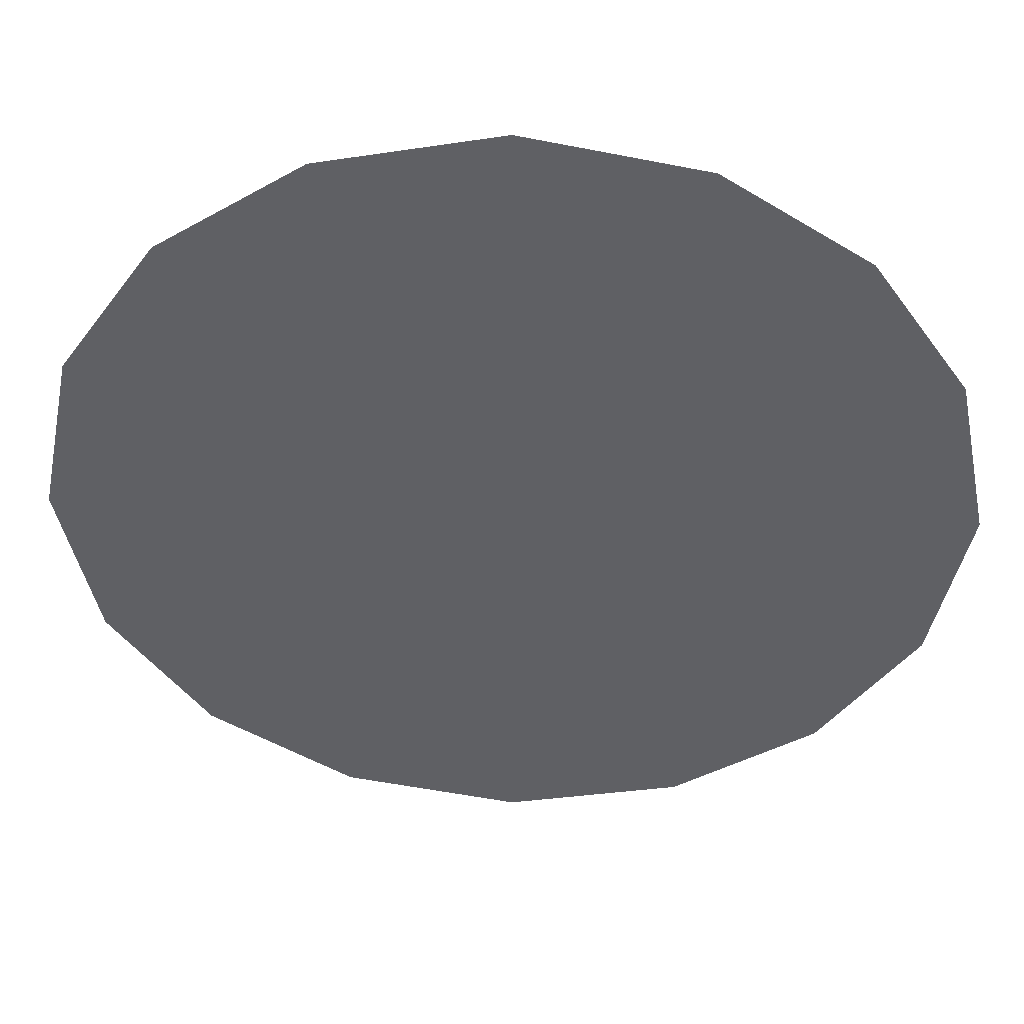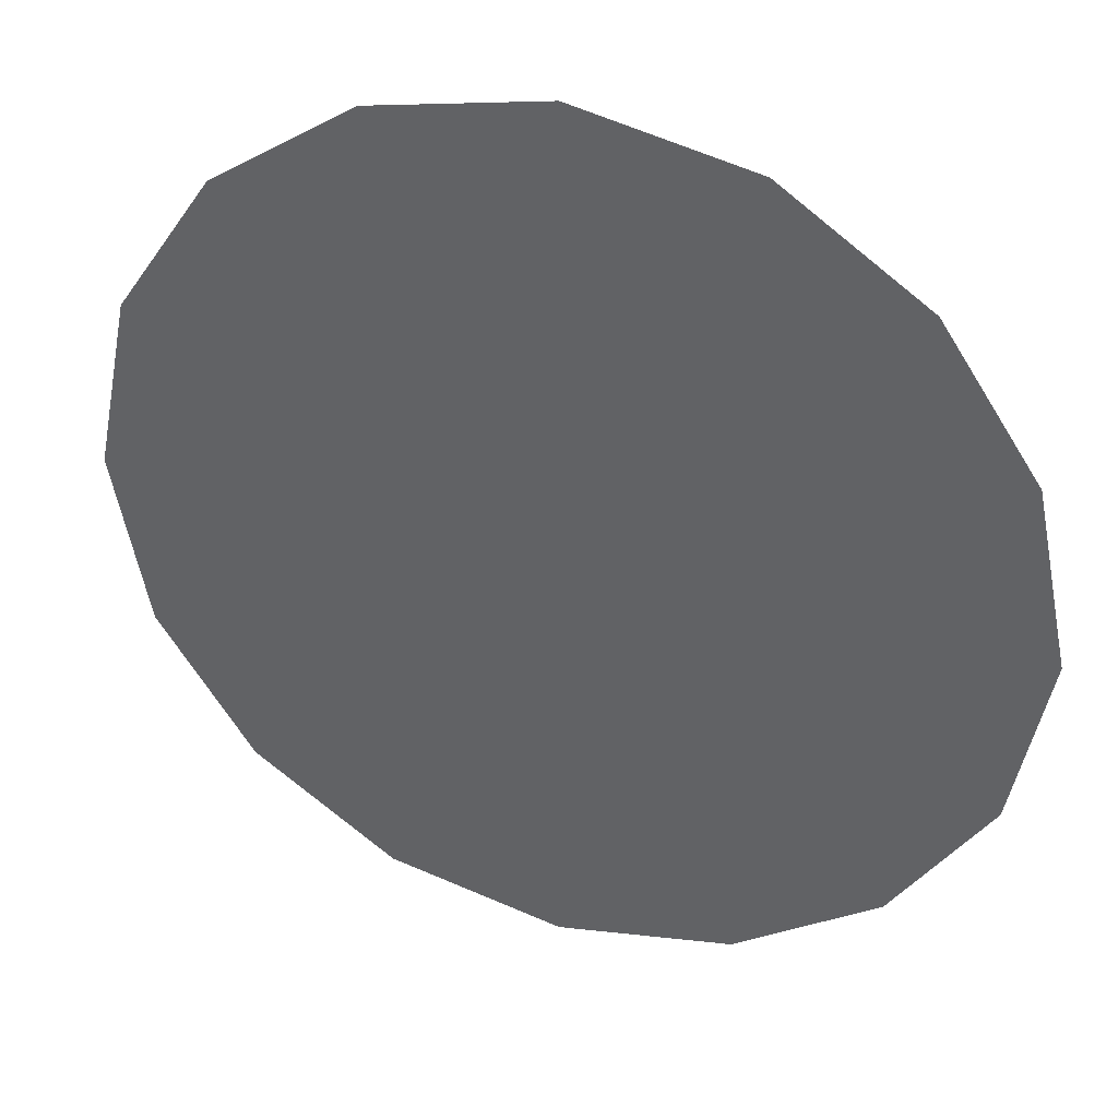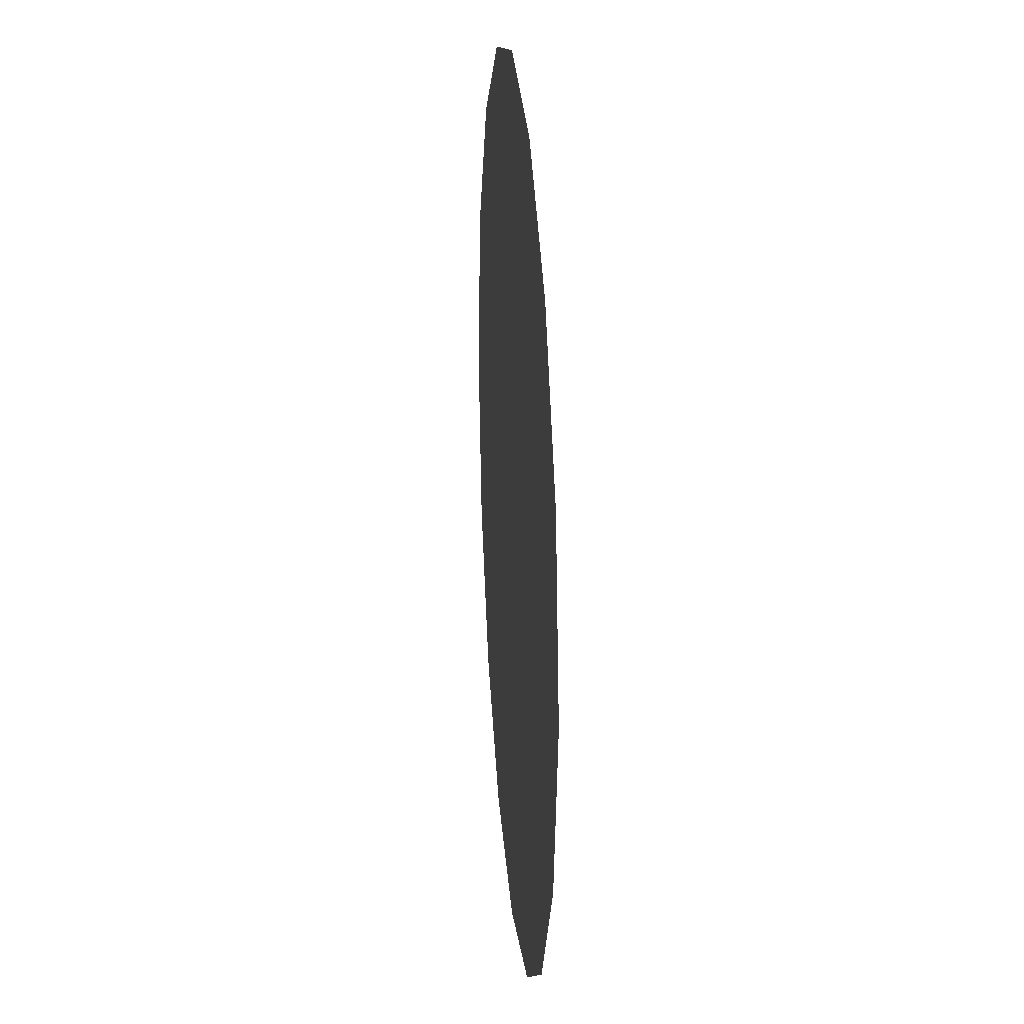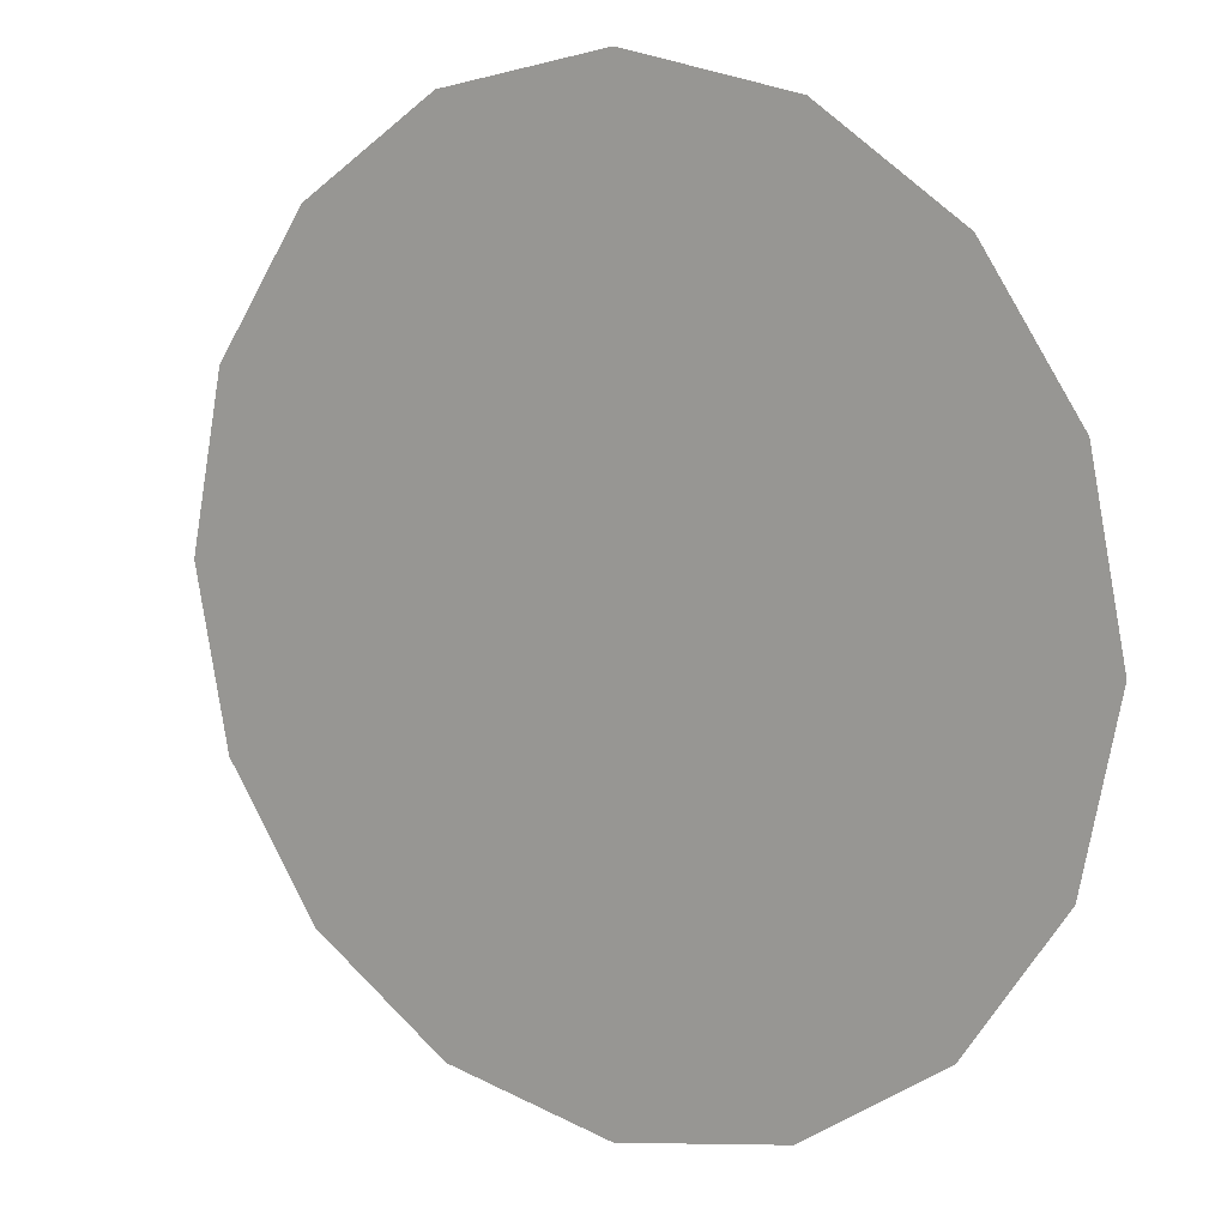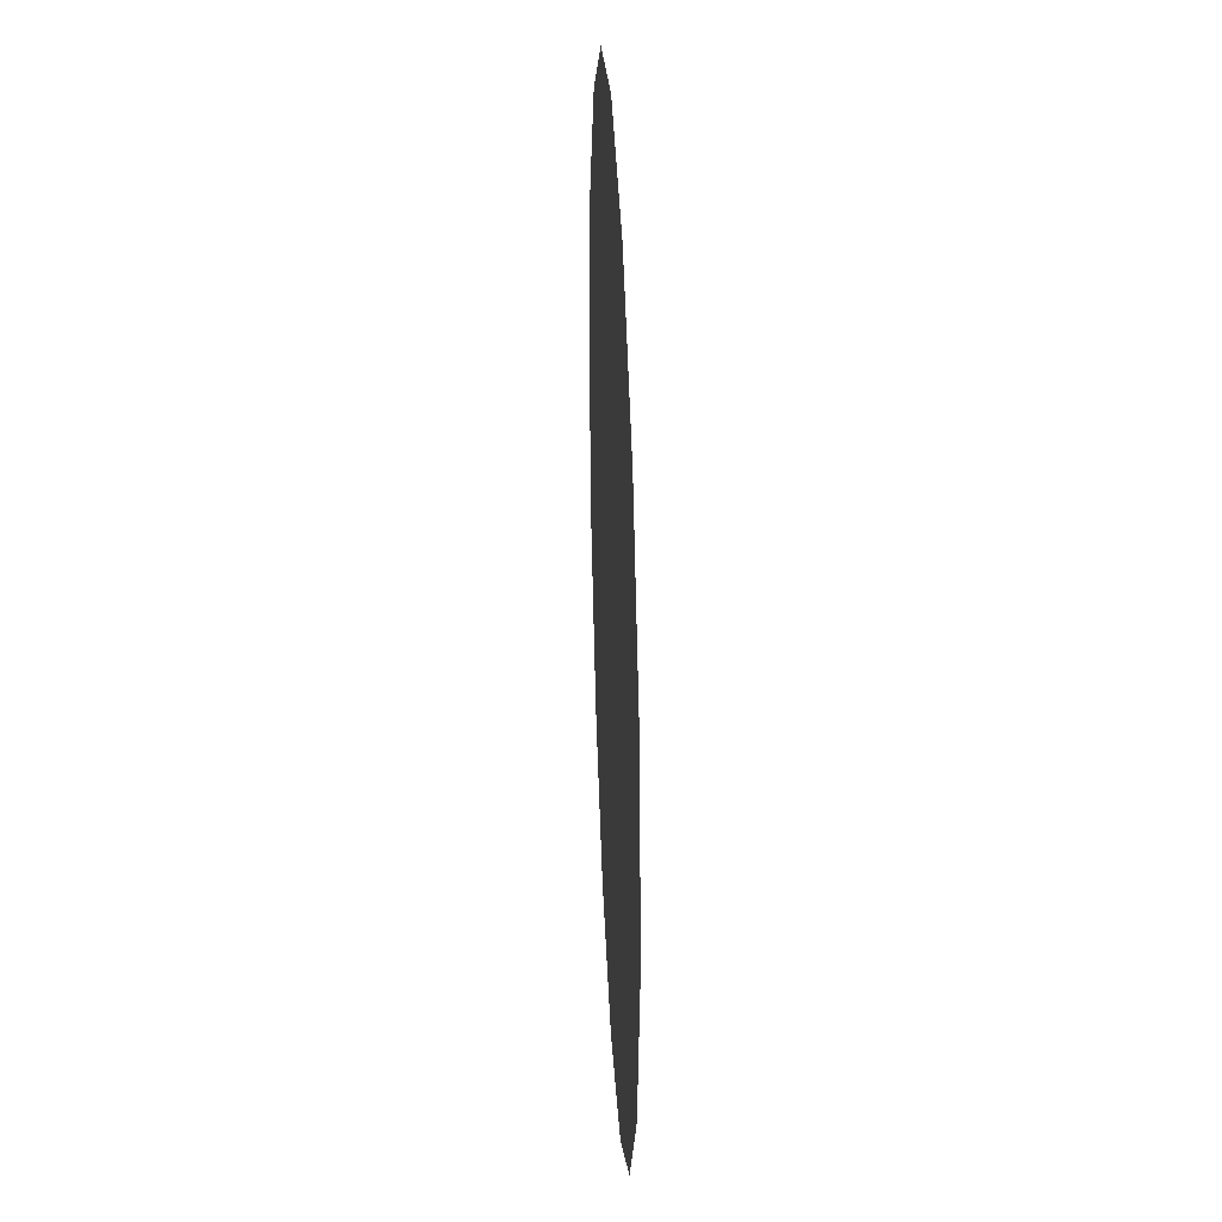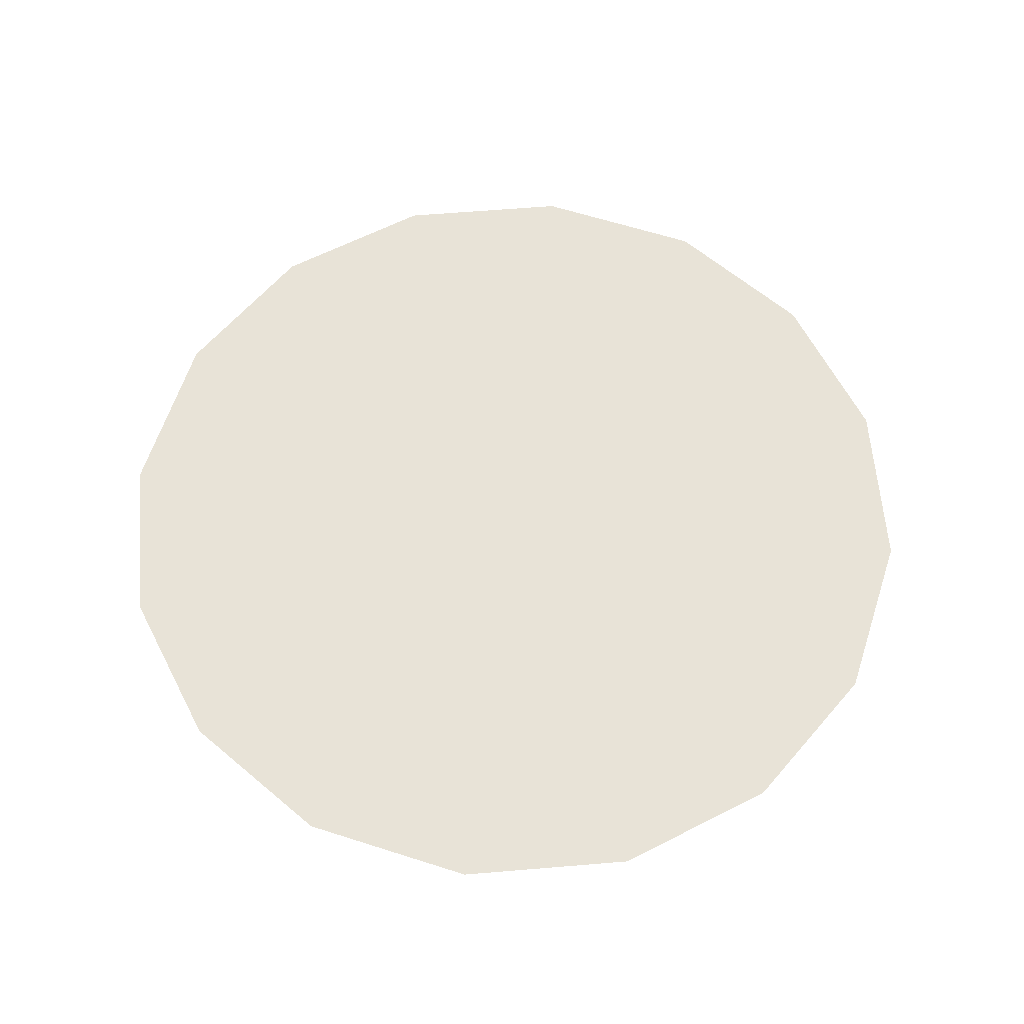
<metadata>
{"format":"obj","ext":"obj","renderer":"f3d","projection":"perspective","resolution":1024,"background":"white","views":[{"elev":45.2,"azim":-177.8,"up":"+Y"},{"elev":36.6,"azim":-159.9,"up":"+Y"},{"elev":22.9,"azim":85.2,"up":"+Y"},{"elev":11.0,"azim":-145.8,"up":"+Y"},{"elev":32.9,"azim":-92.6,"up":"+Y"},{"elev":62.2,"azim":6.6,"up":"+Z"}]}
</metadata>
<code>
o path4544
v -50 0 0
v -46.07 19.45 0
v -35.35 35.34 0
v -19.46 46.06 0
v -4e-06 49.99 0
v 19.46 46.06 0
v 35.35 35.34 0
v 46.07 19.45 0
v 50 0 0
v 46.07 -19.45 0
v 35.35 -35.34 0
v 19.46 -46.06 0
v -4e-06 -49.99 0
v -19.46 -46.06 0
v -35.35 -35.34 0
v -46.07 -19.45 0
f 4 6 5
f 3 6 4
f 3 7 6
f 2 7 3
f 2 8 7
f 1 8 2
f 1 9 8
f 16 9 1
f 16 10 9
f 15 10 16
f 15 11 10
f 14 11 15
f 14 12 11
f 14 13 12

</code>
